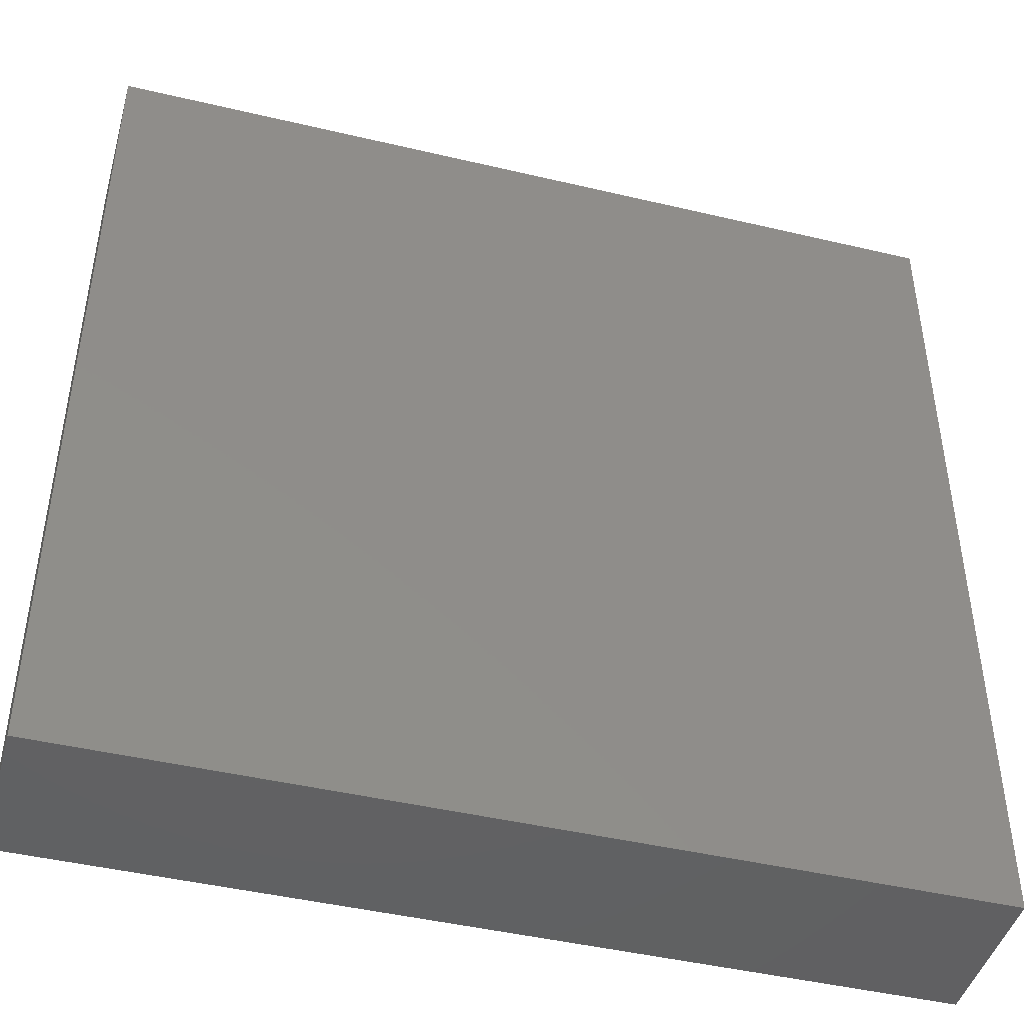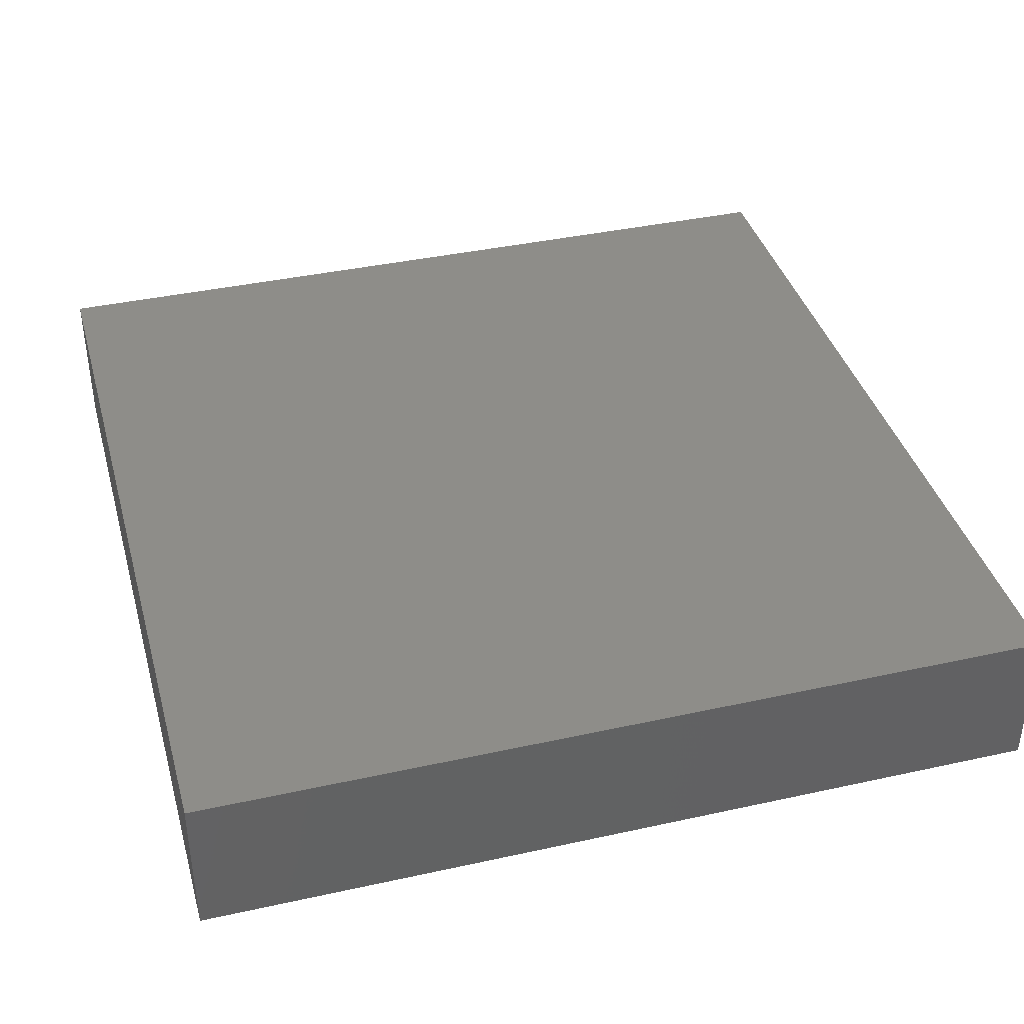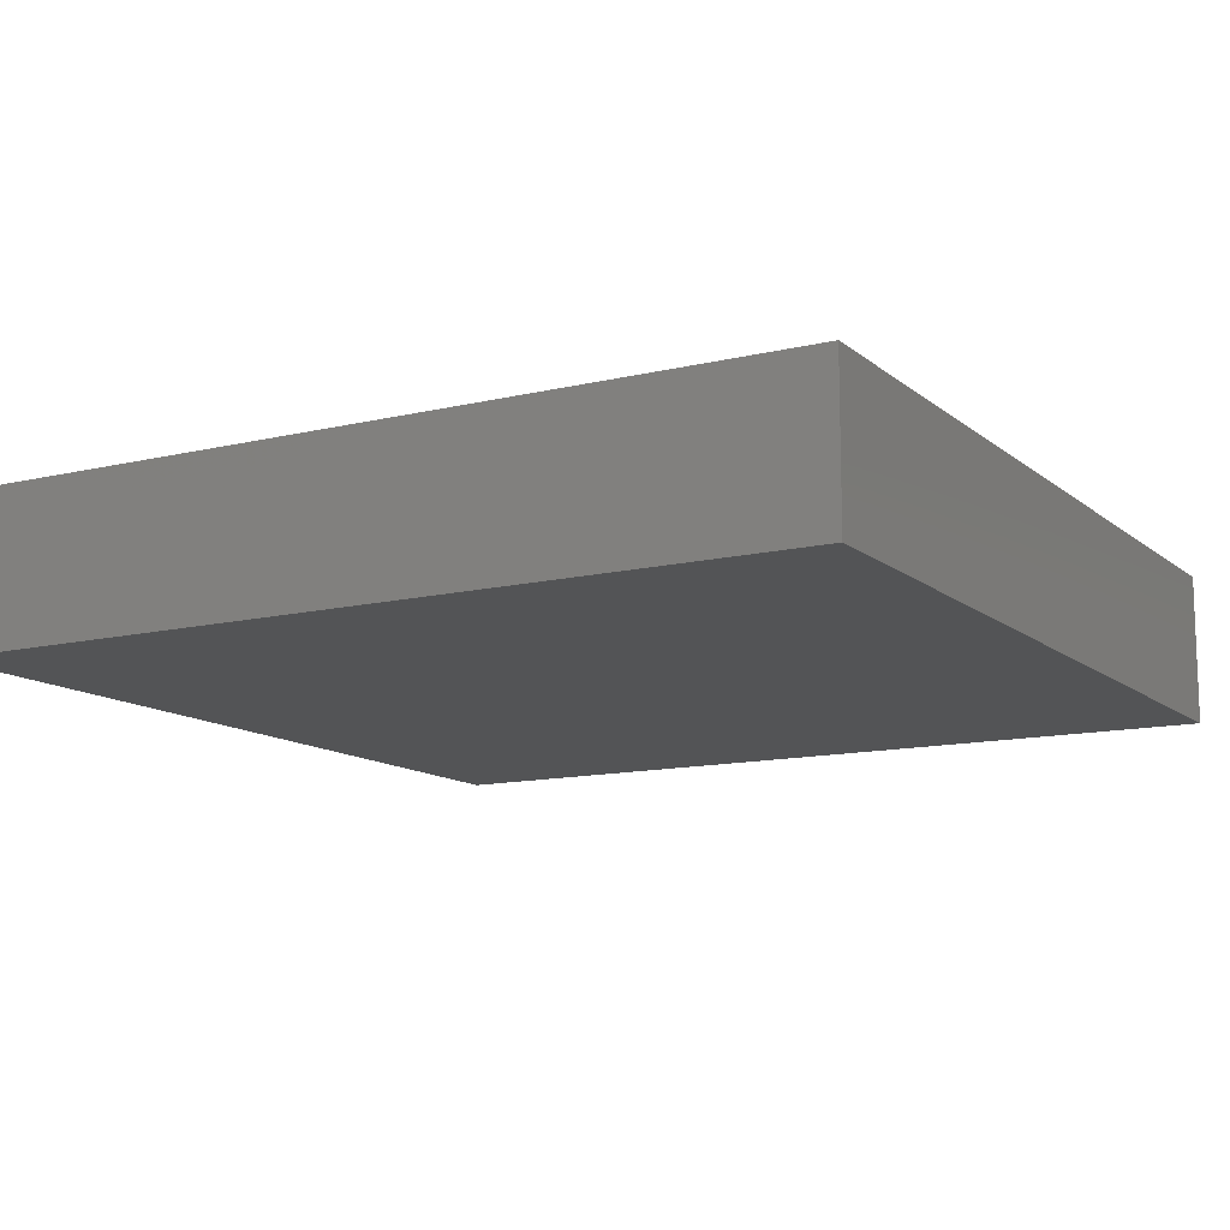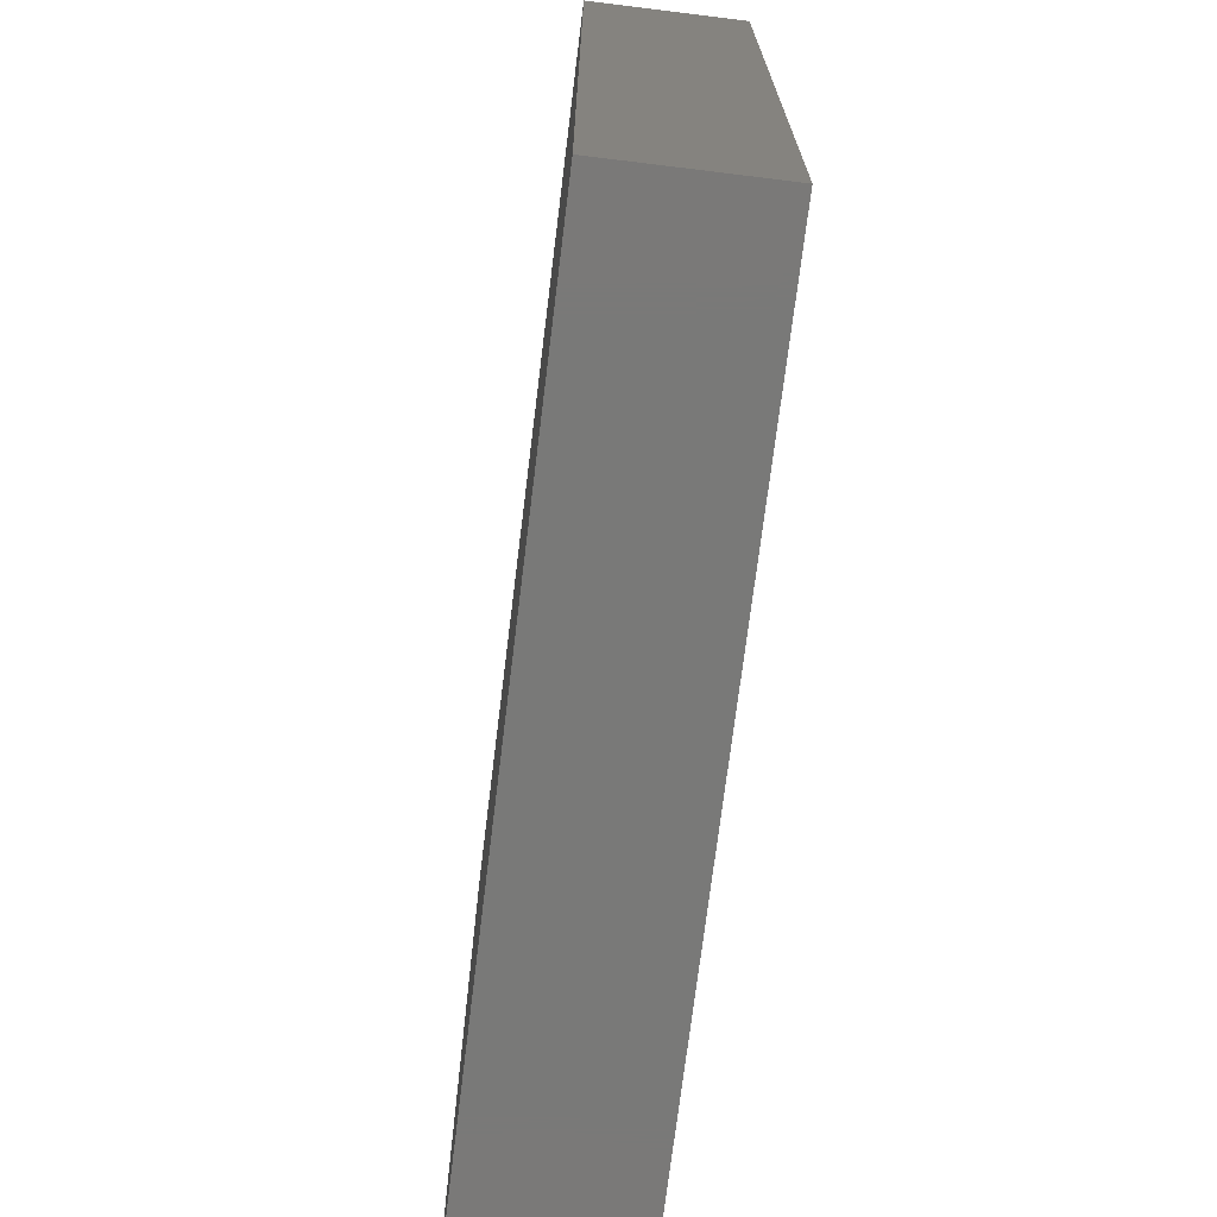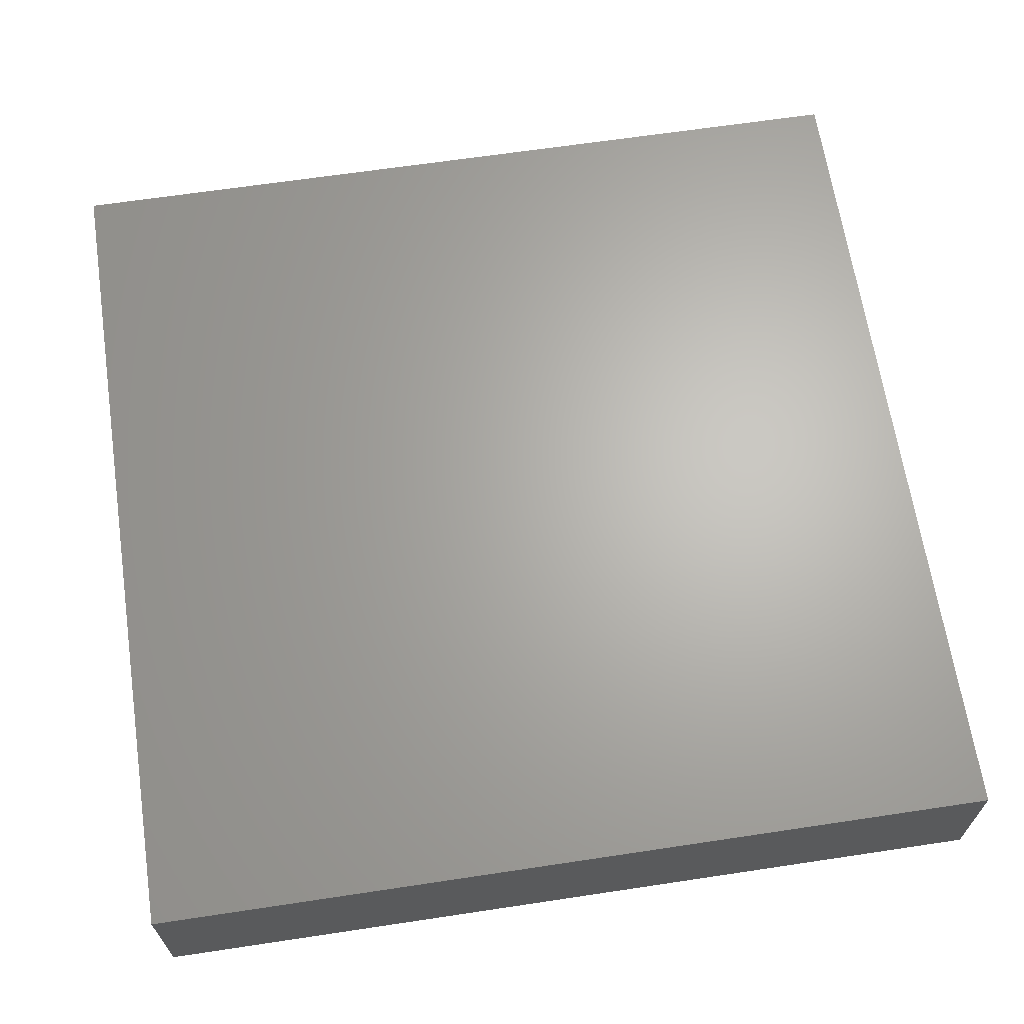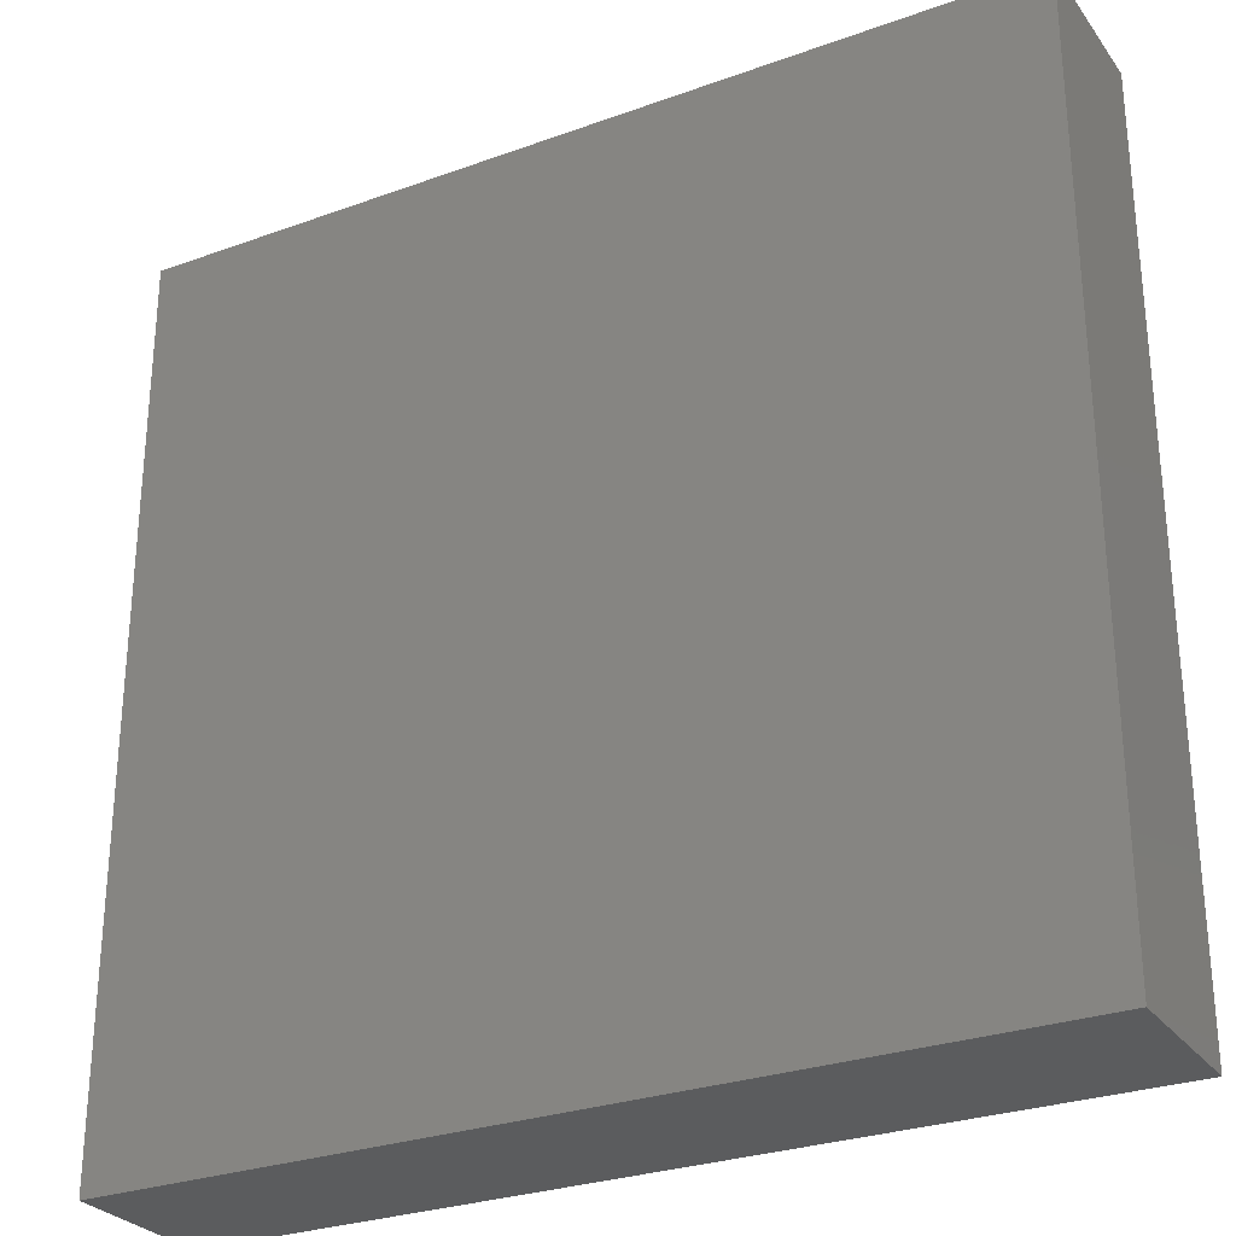
<metadata>
{"format":"stl","ext":"stl","renderer":"f3d","projection":"perspective","resolution":1024,"background":"white","views":[{"elev":-44.8,"azim":-15.4,"up":"+Z"},{"elev":39.1,"azim":164.6,"up":"+Y"},{"elev":-12.3,"azim":-150.5,"up":"+Y"},{"elev":-72.1,"azim":83.0,"up":"+Z"},{"elev":65.6,"azim":81.4,"up":"+Y"},{"elev":-28.3,"azim":-151.3,"up":"+Z"}]}
</metadata>
<code>
# stl→obj: 8 verts, 12 faces
v 57.11 10 0
v 57.11 10 57.35
v 57.11 0 0
v 57.11 0 57.35
v 0 10 0
v 0 0 0
v 0 10 57.35
v 0 0 57.35
f 1 2 3
f 3 2 4
f 5 1 6
f 6 1 3
f 7 5 8
f 8 5 6
f 2 7 4
f 4 7 8
f 5 7 1
f 1 7 2
f 8 6 4
f 4 6 3

</code>
